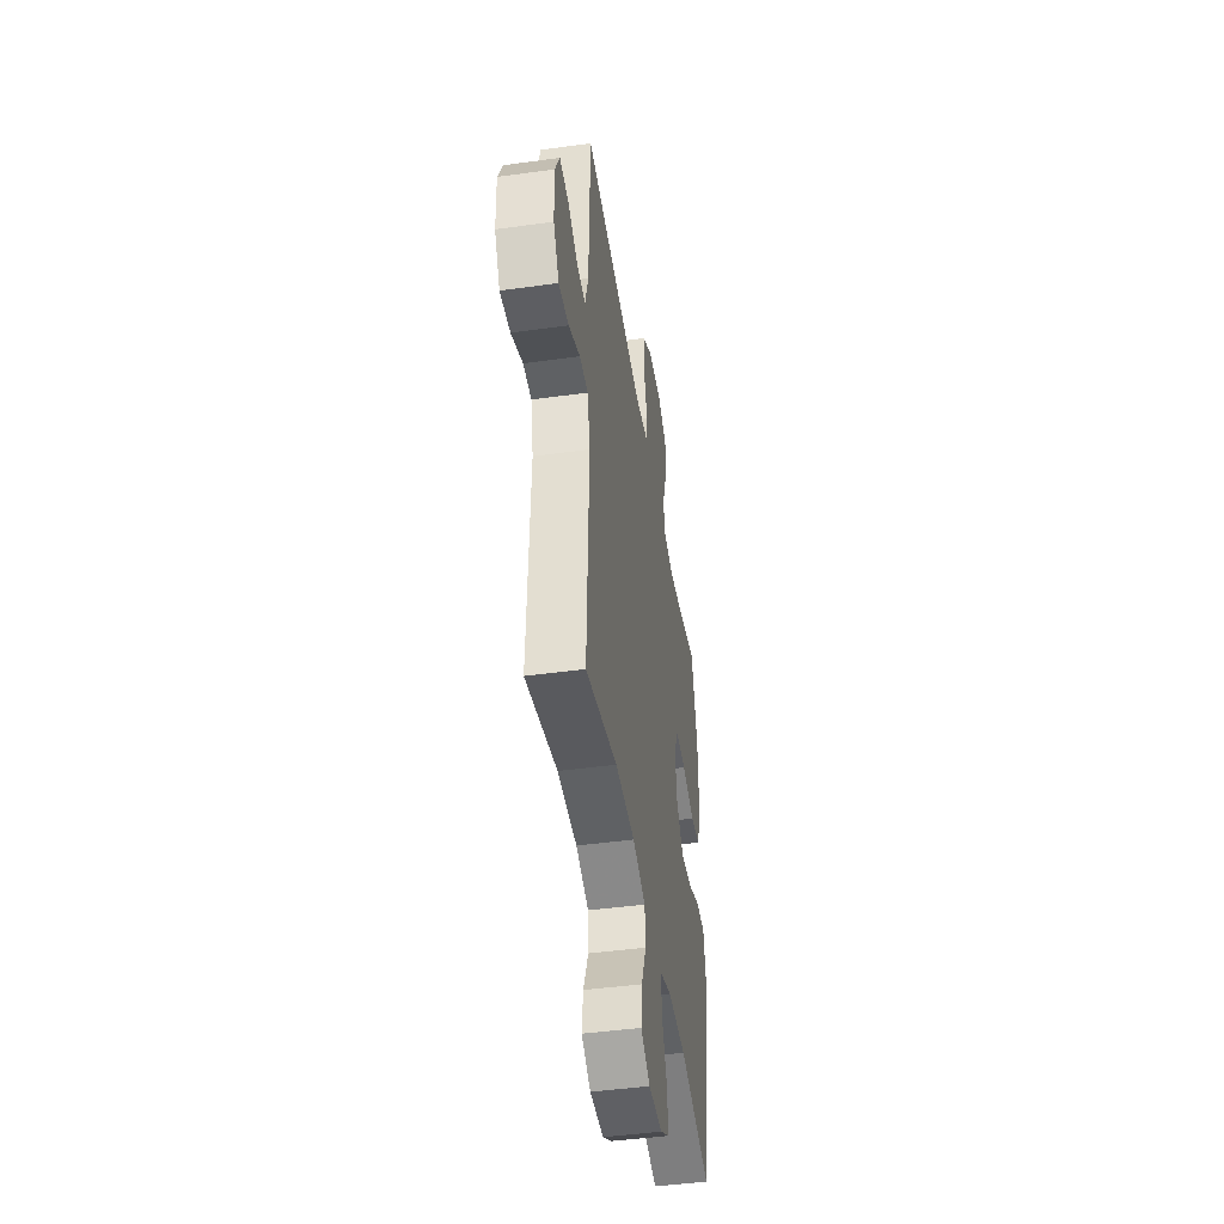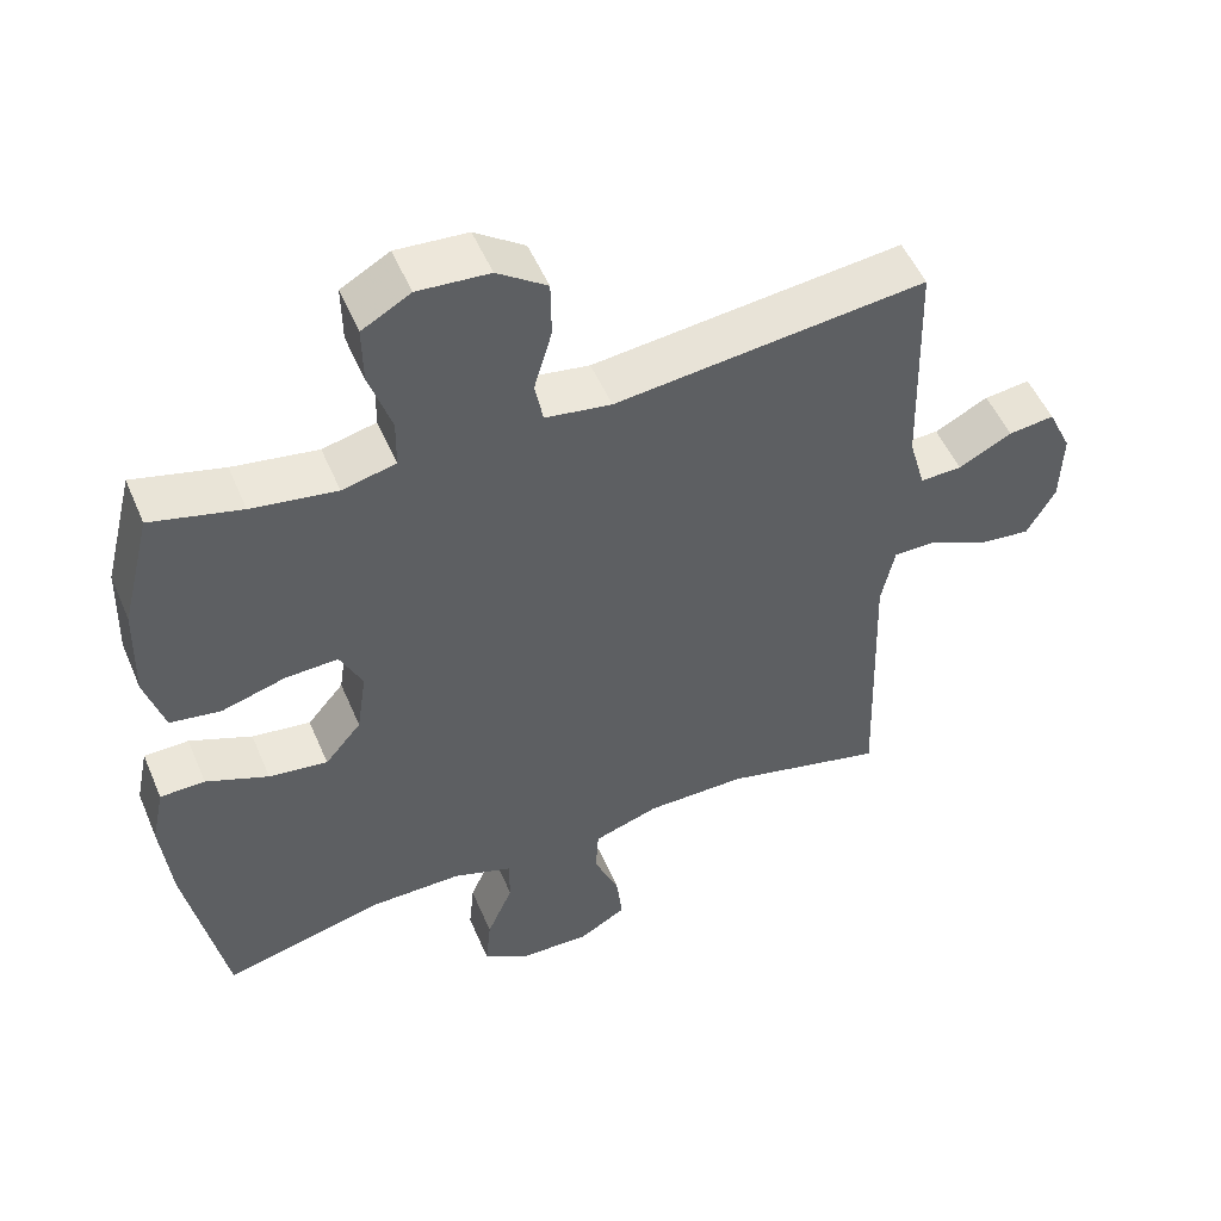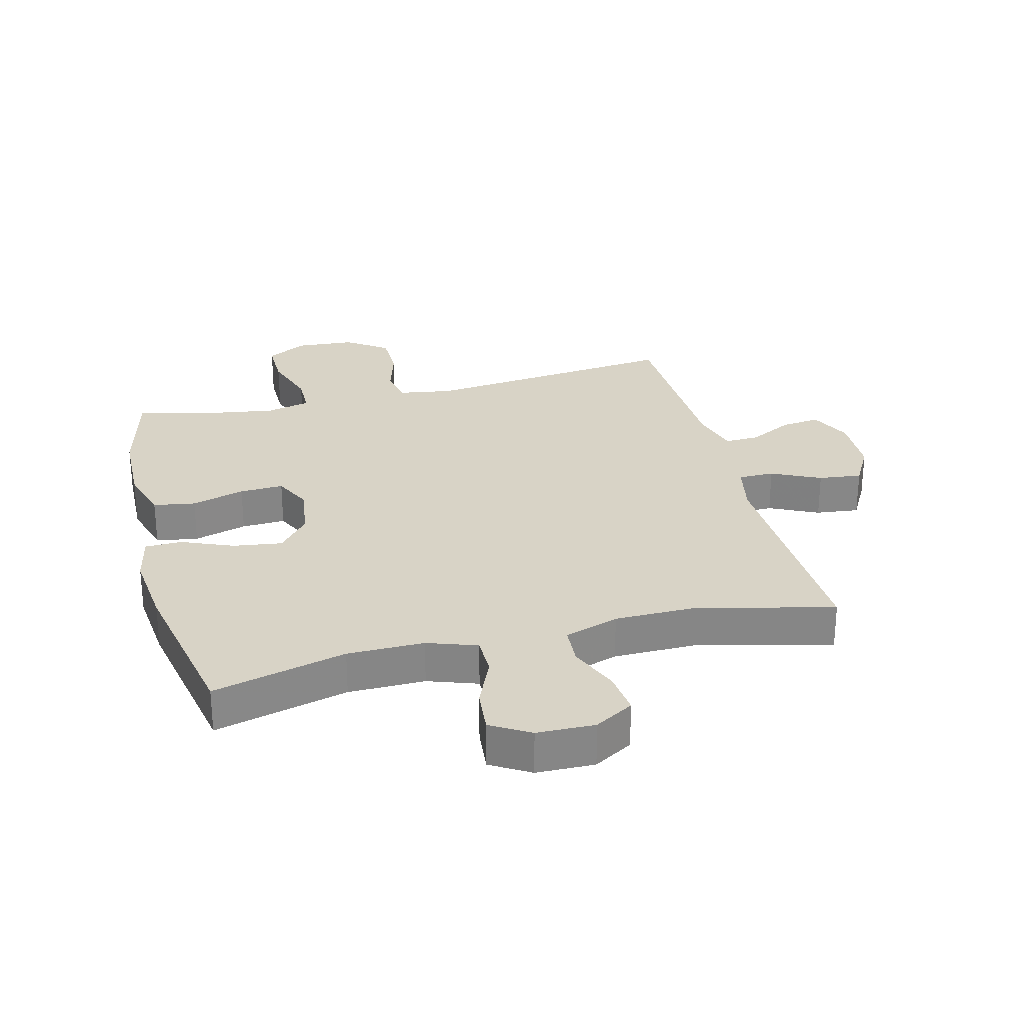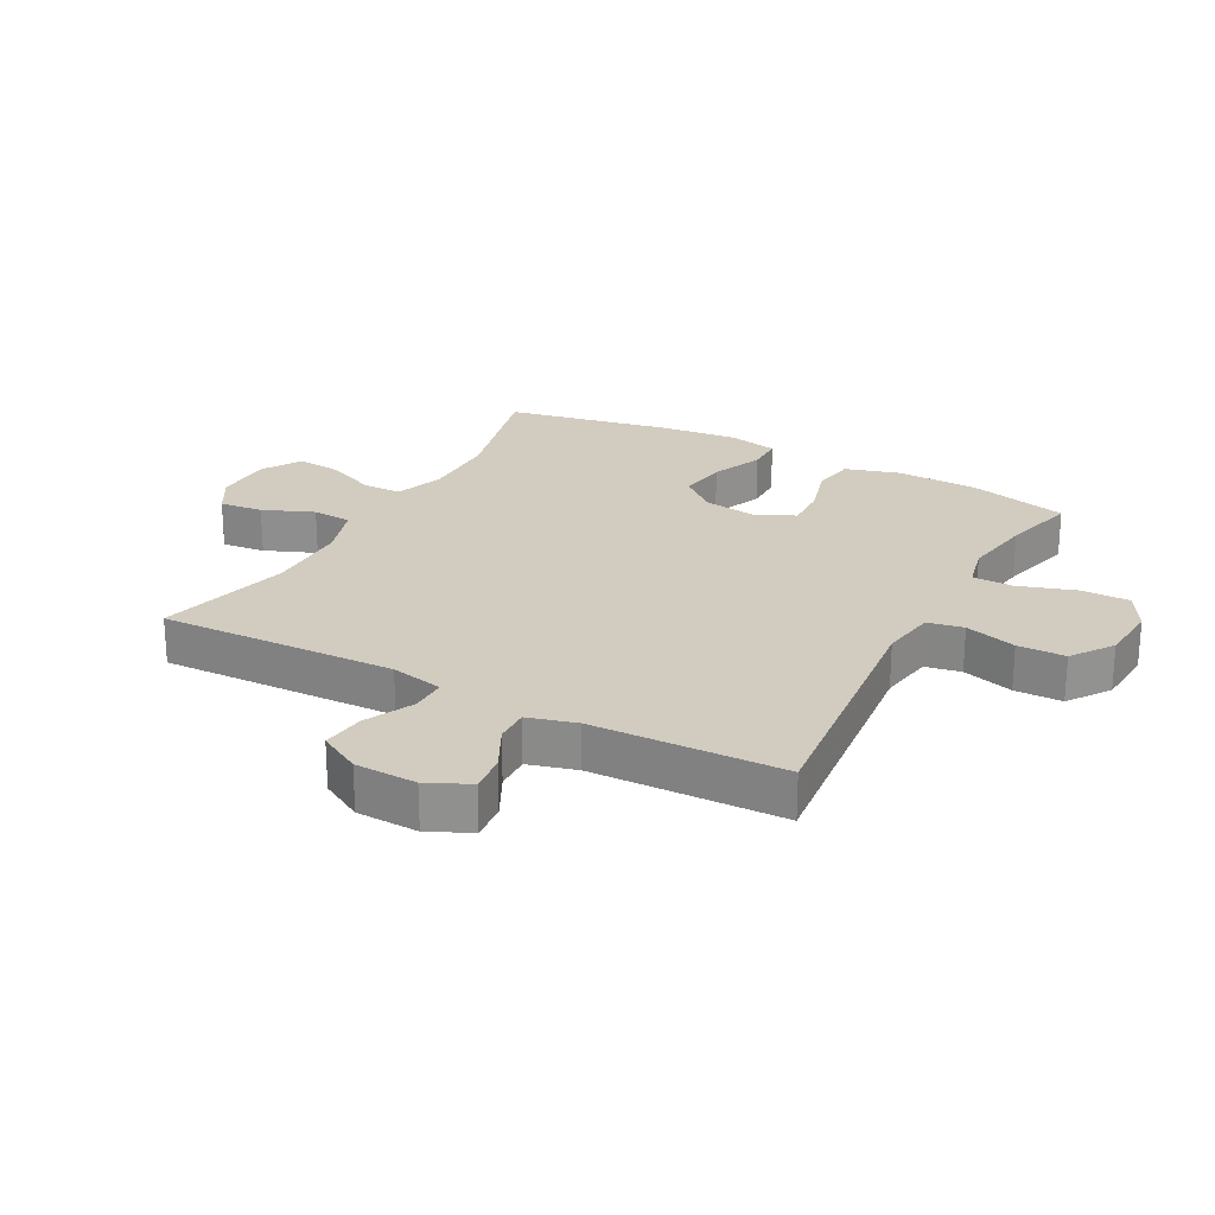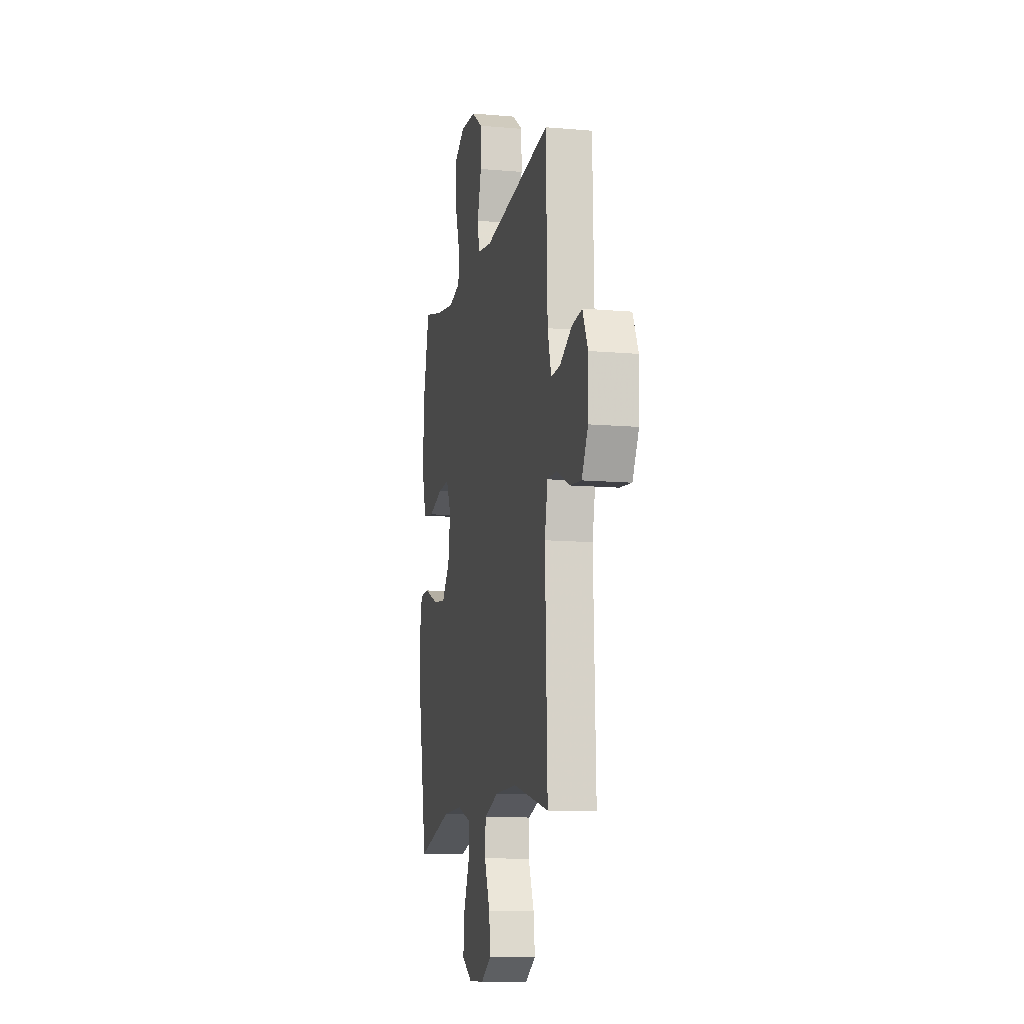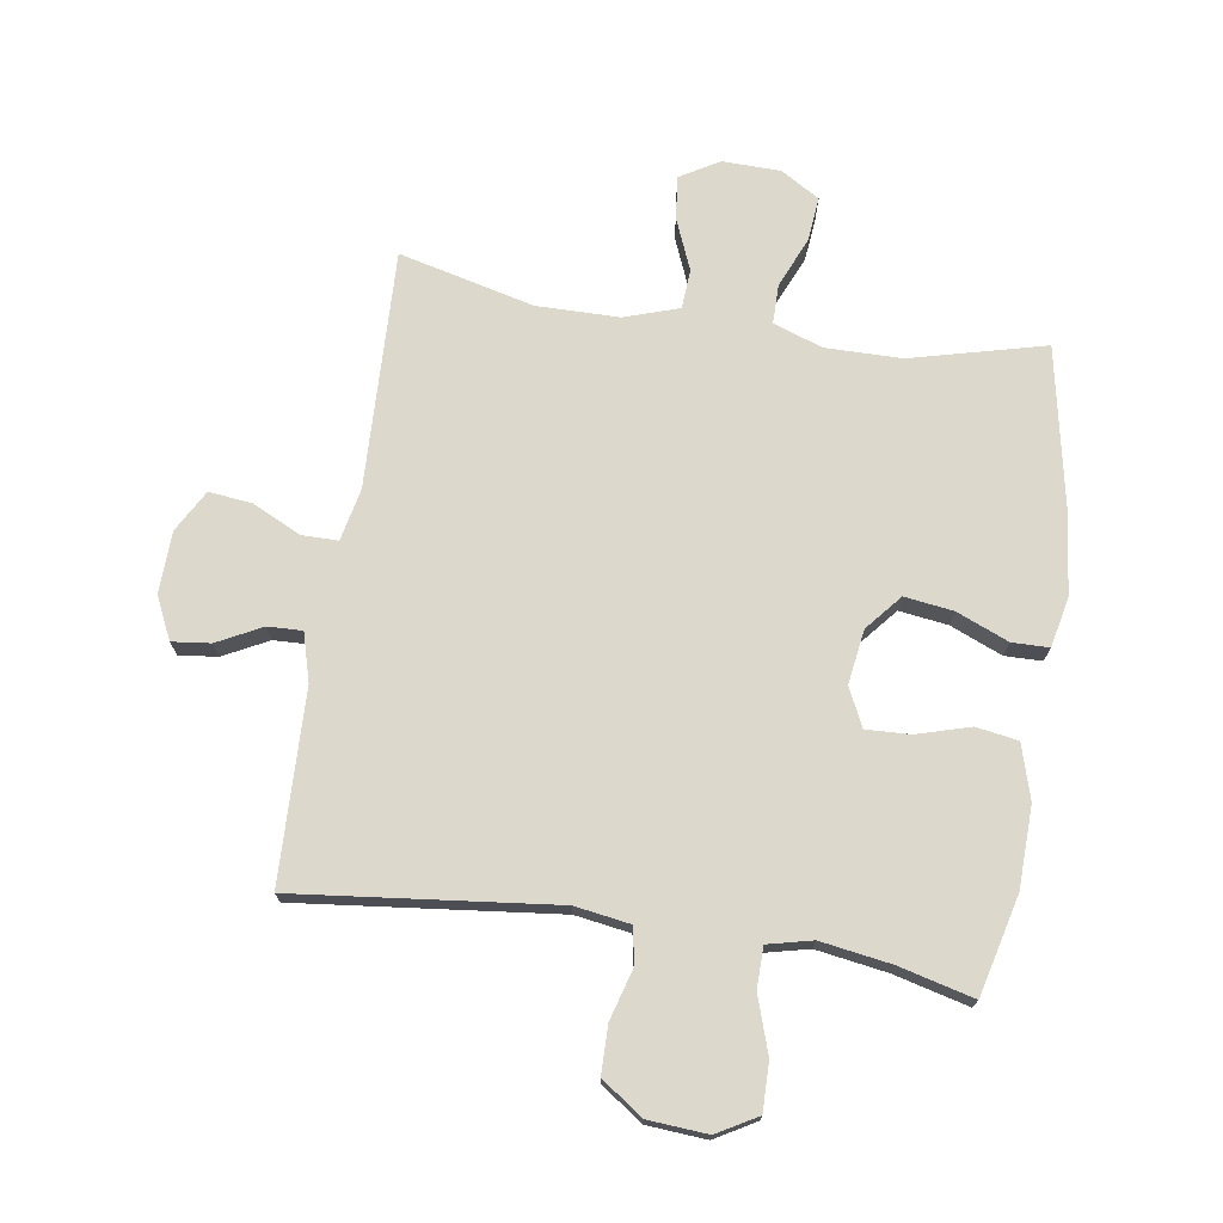
<metadata>
{"format":"obj","ext":"obj","renderer":"f3d","projection":"perspective","resolution":1024,"background":"white","views":[{"elev":-45.6,"azim":-81.0,"up":"+Z"},{"elev":51.8,"azim":157.3,"up":"+Z"},{"elev":28.0,"azim":165.7,"up":"+Y"},{"elev":24.0,"azim":-61.6,"up":"+Y"},{"elev":-11.6,"azim":-101.9,"up":"+Z"},{"elev":72.7,"azim":8.7,"up":"+Y"}]}
</metadata>
<code>
v 0.5 0.07 0.5
v 0.54 0.07 0.34
v 0.544 0.07 0.208
v 0.518 0.07 0.12
v 0.45 0.07 0.109
v 0.364 0.07 0.134
v 0.293 0.07 0.137
v 0.263 0.07 0.075
v 0.276 0.07 -0.013
v 0.325 0.07 -0.071
v 0.404 0.07 -0.06
v 0.488 0.07 -0.025
v 0.548 0.07 -0.026
v 0.565 0.07 -0.107
v 0.552 0.07 -0.232
v 0.5 0.07 -0.5
v 0.284 0.07 -0.445
v 0.16 0.07 -0.444
v 0.08 0.07 -0.472
v 0.08 0.07 -0.536
v 0.115 0.07 -0.617
v 0.122 0.07 -0.689
v 0.059 0.07 -0.727
v -0.035 0.07 -0.729
v -0.098 0.07 -0.692
v -0.09 0.07 -0.622
v -0.056 0.07 -0.54
v -0.06 0.07 -0.476
v -0.148 0.07 -0.447
v -0.282 0.07 -0.446
v -0.5 0.07 -0.5
v -0.487 0.07 -0.116
v -0.505 0.07 -0.031
v -0.563 0.07 -0.031
v -0.642 0.07 -0.069
v -0.712 0.07 -0.077
v -0.75 0.07 -0.009
v -0.753 0.07 0.091
v -0.721 0.07 0.159
v -0.659 0.07 0.152
v -0.587 0.07 0.115
v -0.531 0.07 0.113
v -0.509 0.07 0.191
v -0.5 0.07 0.5
v -0.082 0.07 0.454
v 0.007 0.07 0.468
v 0.018 0.07 0.526
v -0.006 0.07 0.609
v -0.005 0.07 0.686
v 0.062 0.07 0.733
v 0.158 0.07 0.74
v 0.223 0.07 0.703
v 0.222 0.07 0.625
v 0.192 0.07 0.534
v 0.193 0.07 0.468
v 0.265 0.07 0.451
v 0.379 0.07 0.469
v 0.5 0 0.5
v 0.54 0 0.34
v 0.544 0 0.208
v 0.518 0 0.12
v 0.45 0 0.109
v 0.364 0 0.134
v 0.293 0 0.137
v 0.263 0 0.075
v 0.276 0 -0.013
v 0.325 0 -0.071
v 0.404 0 -0.06
v 0.488 0 -0.025
v 0.548 0 -0.026
v 0.565 0 -0.107
v 0.552 0 -0.232
v 0.5 0 -0.5
v 0.284 0 -0.445
v 0.16 0 -0.444
v 0.08 0 -0.472
v 0.08 0 -0.536
v 0.115 0 -0.617
v 0.122 0 -0.689
v 0.059 0 -0.727
v -0.035 0 -0.729
v -0.098 0 -0.692
v -0.09 0 -0.622
v -0.056 0 -0.54
v -0.06 0 -0.476
v -0.148 0 -0.447
v -0.282 0 -0.446
v -0.5 0 -0.5
v -0.487 0 -0.116
v -0.505 0 -0.031
v -0.563 0 -0.031
v -0.642 0 -0.069
v -0.712 0 -0.077
v -0.75 0 -0.009
v -0.753 0 0.091
v -0.721 0 0.159
v -0.659 0 0.152
v -0.587 0 0.115
v -0.531 0 0.113
v -0.509 0 0.191
v -0.5 0 0.5
v -0.082 0 0.454
v 0.007 0 0.468
v 0.018 0 0.526
v -0.006 0 0.609
v -0.005 0 0.686
v 0.062 0 0.733
v 0.158 0 0.74
v 0.223 0 0.703
v 0.222 0 0.625
v 0.192 0 0.534
v 0.193 0 0.468
v 0.265 0 0.451
v 0.379 0 0.469
f 51 52 53 54
f 51 54 55
f 50 51 55
f 47 48 49 50
f 46 47 50 55
f 45 46 55 56
f 43 44 45
f 42 43 45 56
f 38 39 40 41
f 38 41 42
f 37 38 42
f 34 35 36 37
f 33 34 37 42
f 32 33 42 56
f 30 31 32 56
f 24 25 26 27
f 24 27 28
f 23 24 28
f 20 21 22 23
f 19 20 23 28
f 18 19 28 29
f 14 15 16 17
f 14 17 18
f 11 12 13 14
f 10 11 14 18
f 9 10 18 29
f 3 4 5 6
f 3 6 7
f 57 1 2 3
f 57 3 7
f 56 57 7 8
f 30 56 8
f 8 9 29 30
f 111 110 109 108
f 112 111 108
f 112 108 107
f 107 106 105 104
f 112 107 104 103
f 113 112 103 102
f 102 101 100
f 113 102 100 99
f 98 97 96 95
f 99 98 95
f 99 95 94
f 94 93 92 91
f 99 94 91 90
f 113 99 90 89
f 113 89 88 87
f 84 83 82 81
f 85 84 81
f 85 81 80
f 80 79 78 77
f 85 80 77 76
f 86 85 76 75
f 74 73 72 71
f 75 74 71
f 71 70 69 68
f 75 71 68 67
f 86 75 67 66
f 63 62 61 60
f 64 63 60
f 60 59 58 114
f 64 60 114
f 65 64 114 113
f 65 113 87
f 87 86 66 65
f 1 58 59 2
f 2 59 60 3
f 3 60 61 4
f 4 61 62 5
f 5 62 63 6
f 6 63 64 7
f 7 64 65 8
f 8 65 66 9
f 9 66 67 10
f 10 67 68 11
f 11 68 69 12
f 12 69 70 13
f 13 70 71 14
f 14 71 72 15
f 15 72 73 16
f 16 73 74 17
f 17 74 75 18
f 18 75 76 19
f 19 76 77 20
f 20 77 78 21
f 21 78 79 22
f 22 79 80 23
f 23 80 81 24
f 24 81 82 25
f 25 82 83 26
f 26 83 84 27
f 27 84 85 28
f 28 85 86 29
f 29 86 87 30
f 30 87 88 31
f 31 88 89 32
f 32 89 90 33
f 33 90 91 34
f 34 91 92 35
f 35 92 93 36
f 36 93 94 37
f 37 94 95 38
f 38 95 96 39
f 39 96 97 40
f 40 97 98 41
f 41 98 99 42
f 42 99 100 43
f 43 100 101 44
f 44 101 102 45
f 45 102 103 46
f 46 103 104 47
f 47 104 105 48
f 48 105 106 49
f 49 106 107 50
f 50 107 108 51
f 51 108 109 52
f 52 109 110 53
f 53 110 111 54
f 54 111 112 55
f 55 112 113 56
f 56 113 114 57
f 57 114 58 1

</code>
